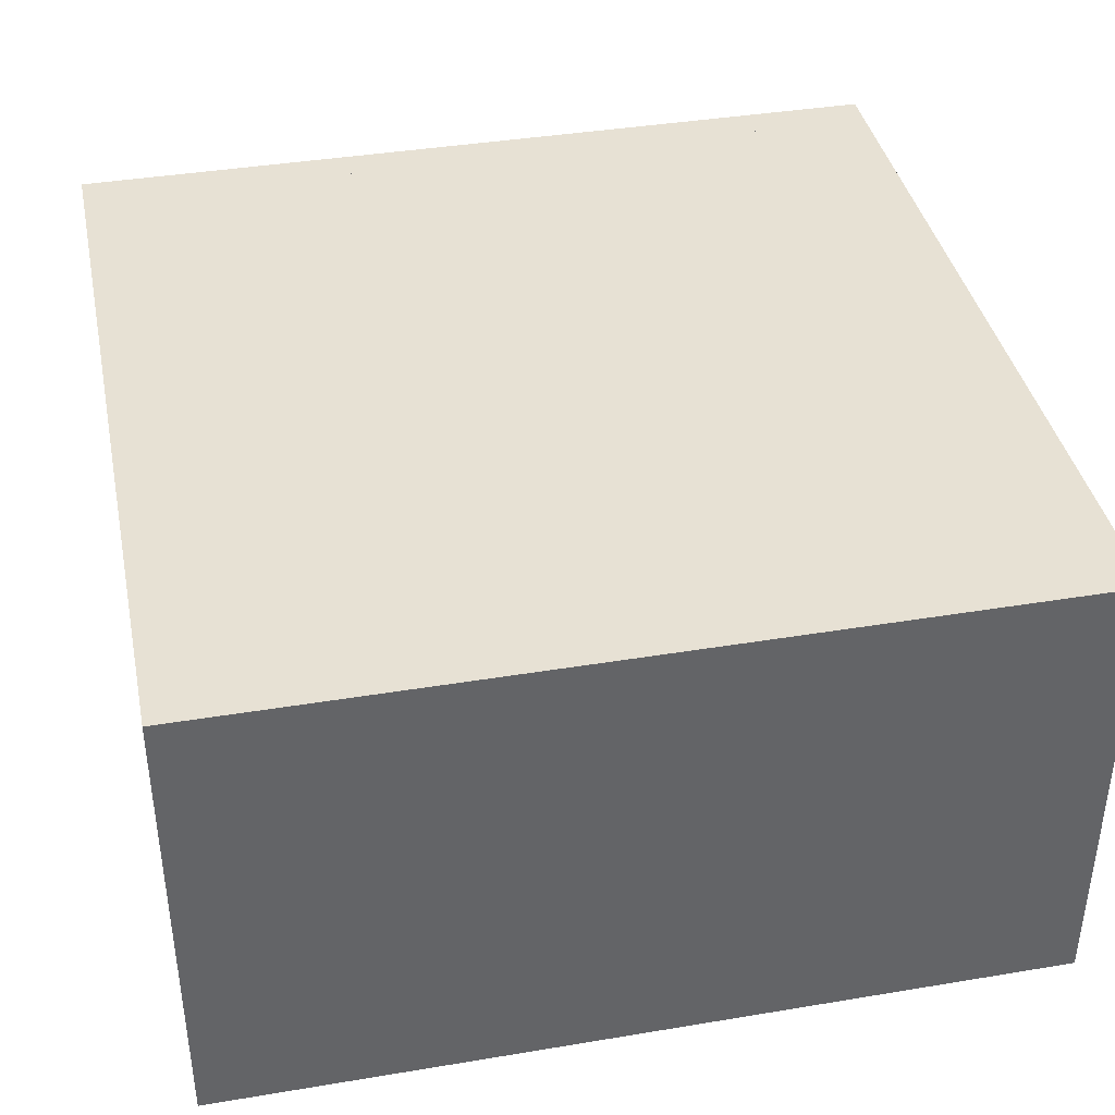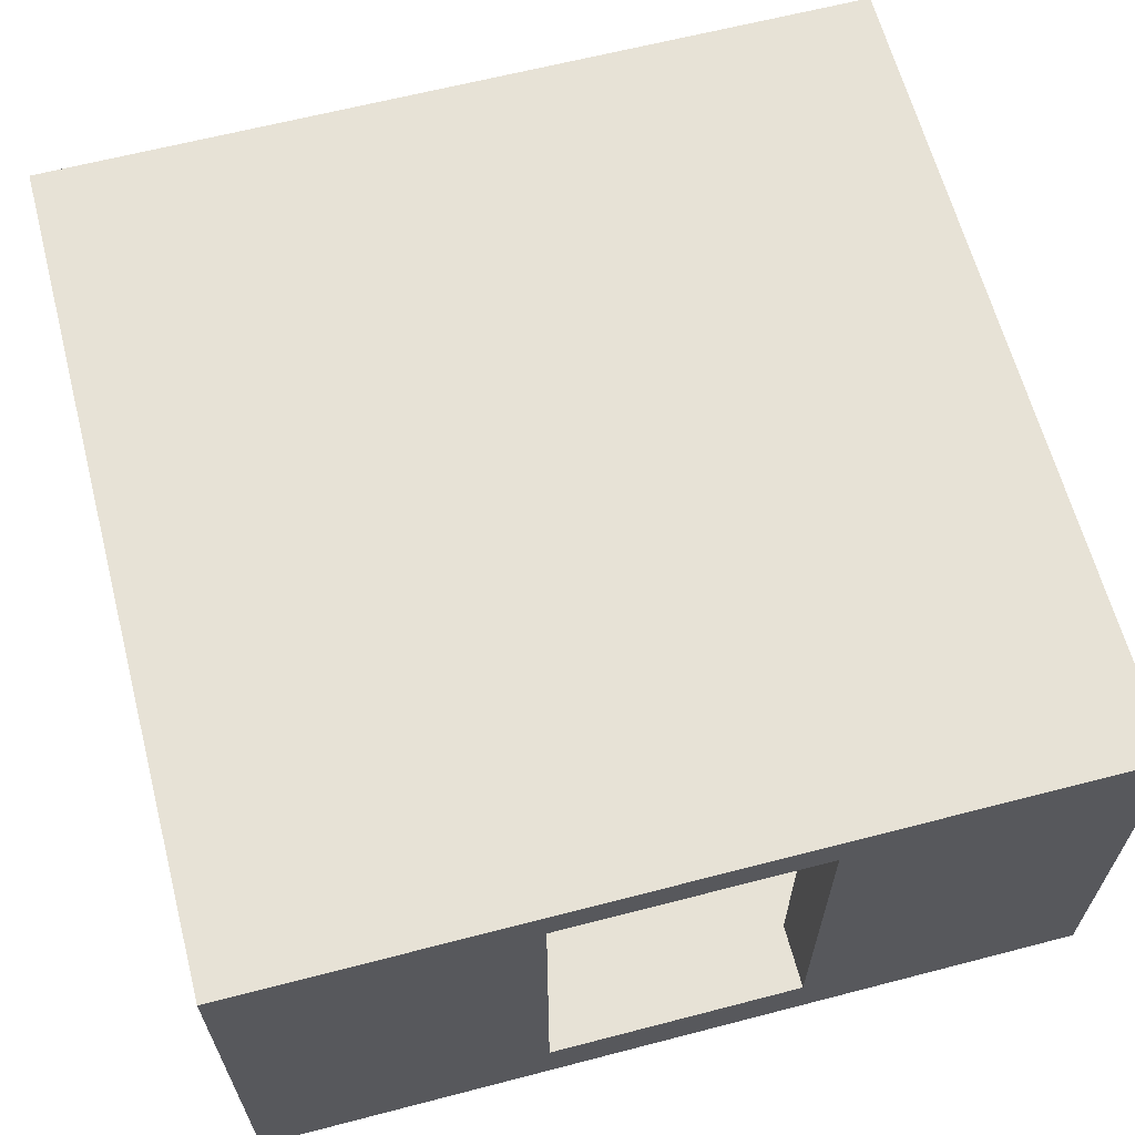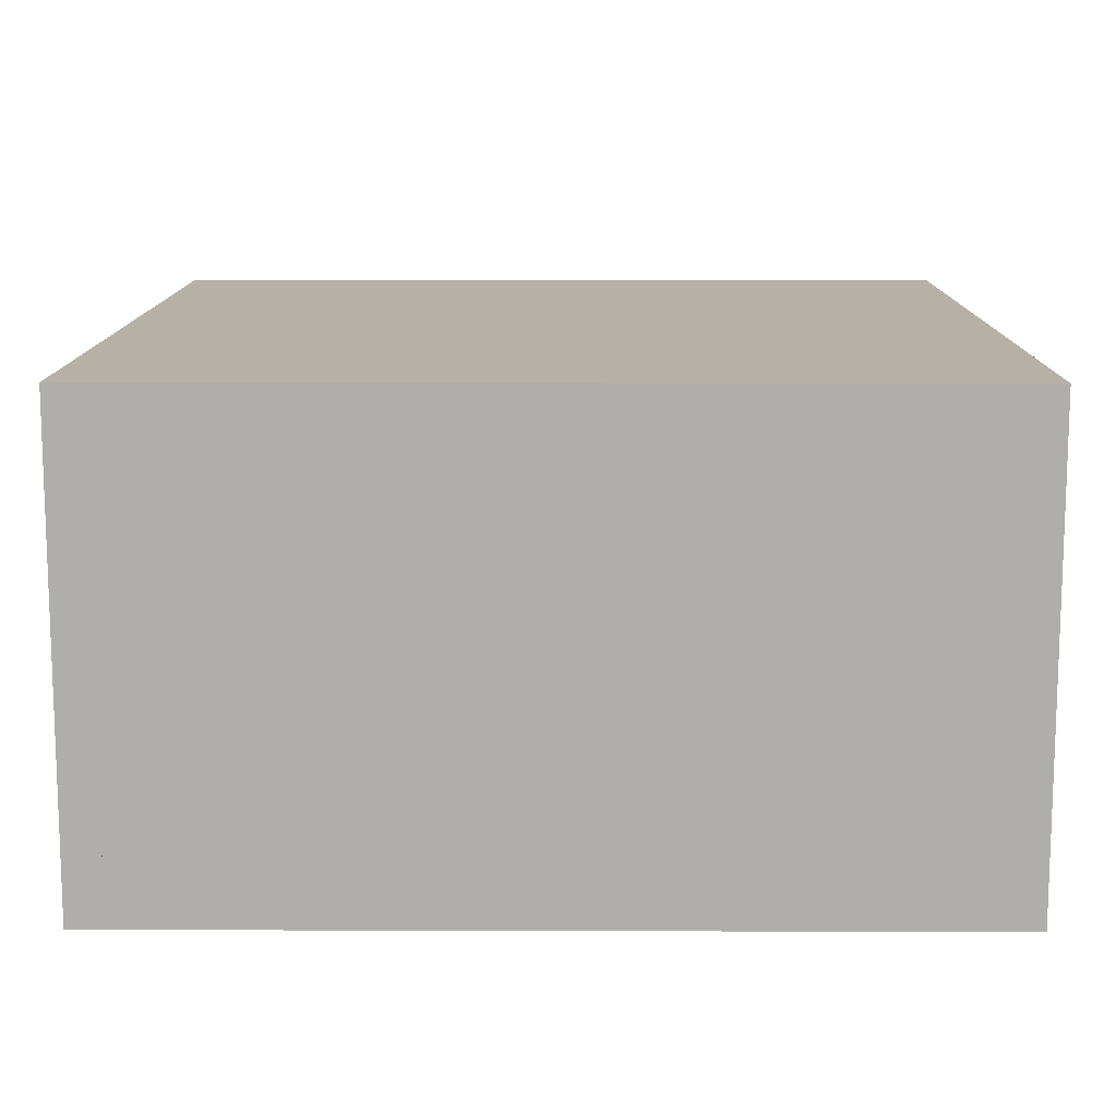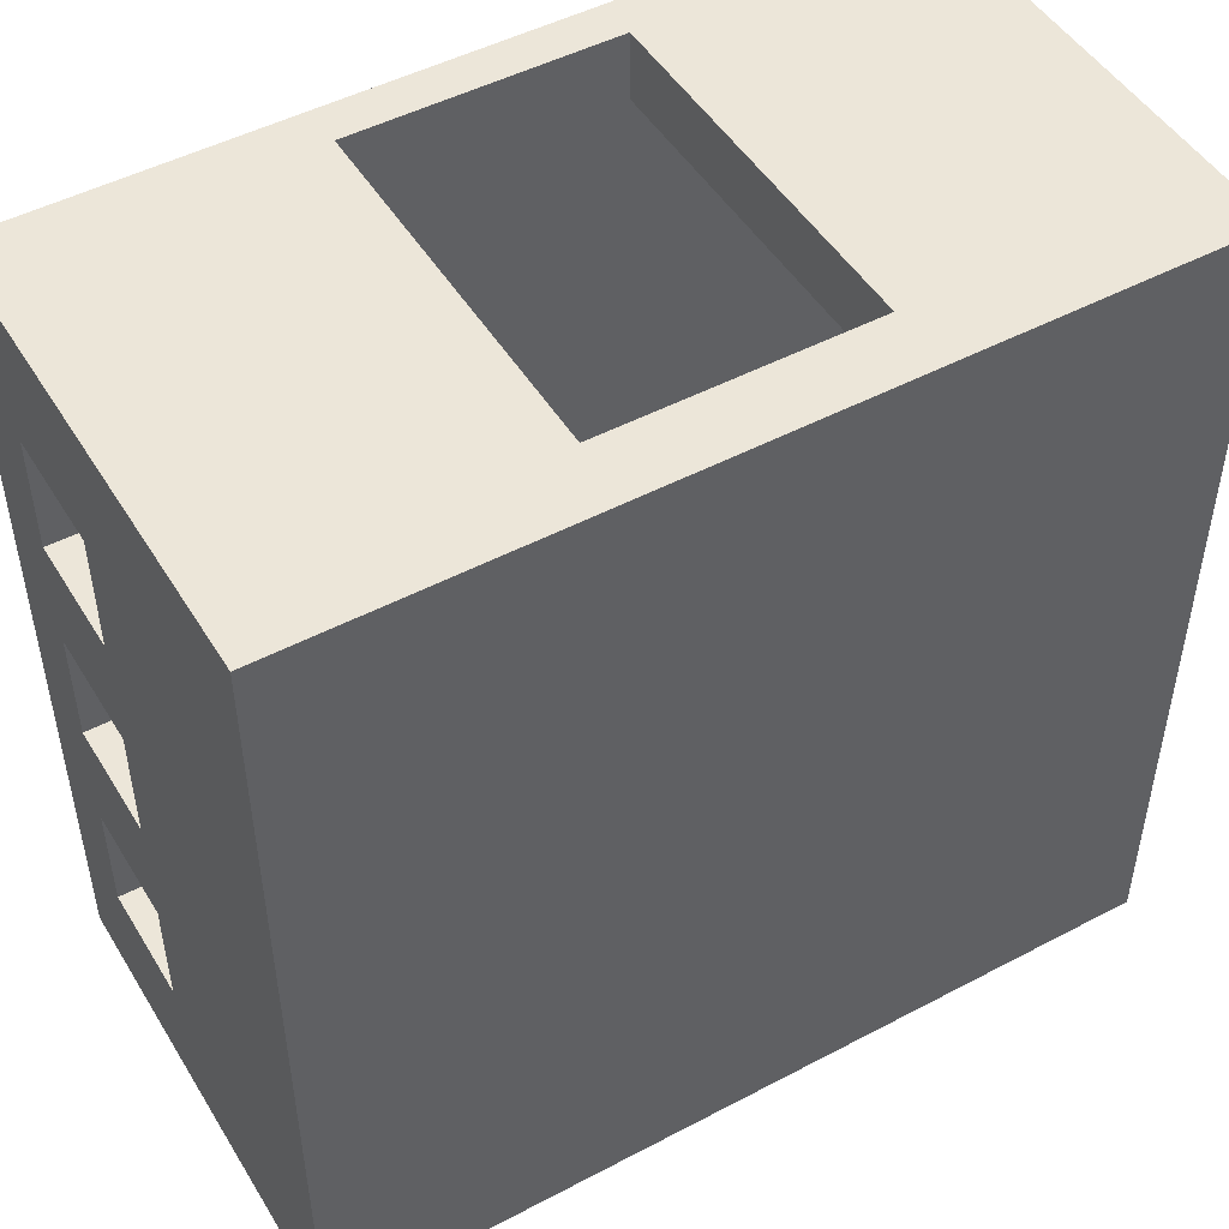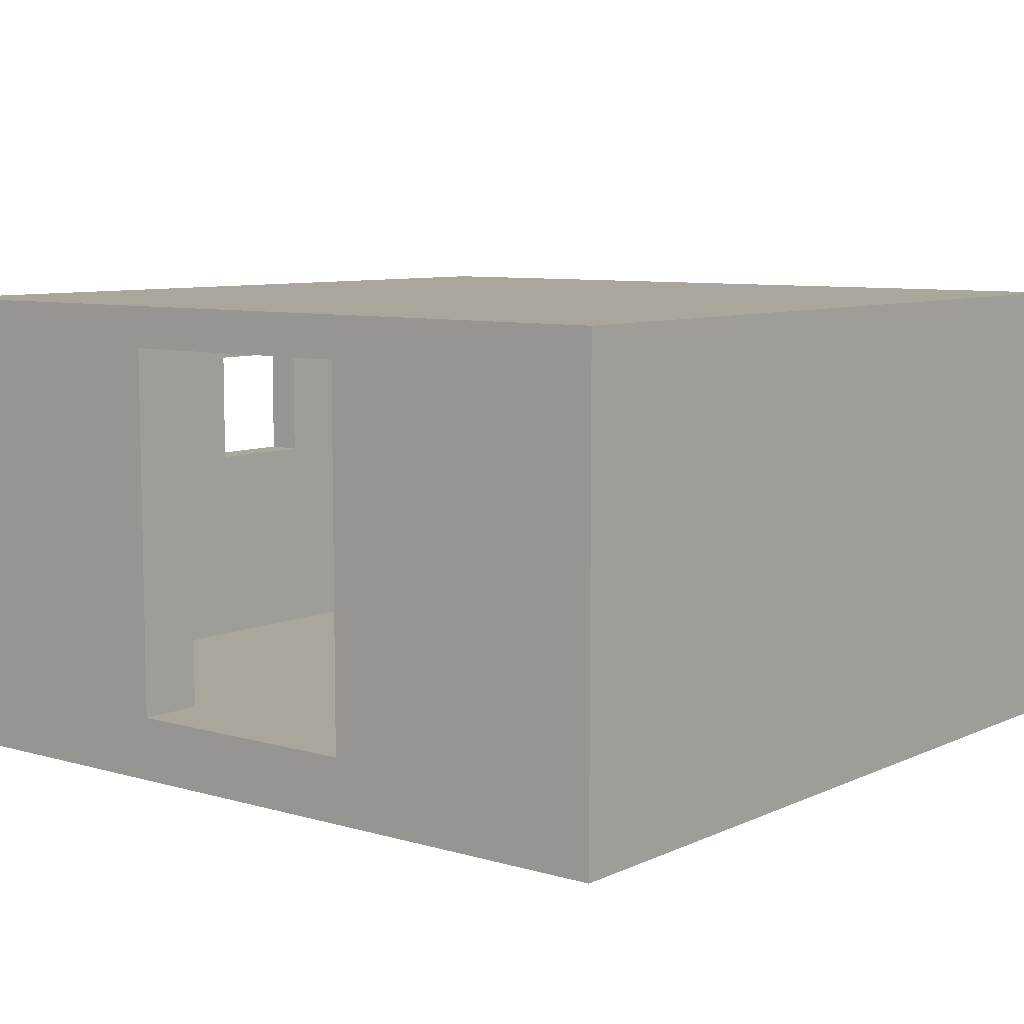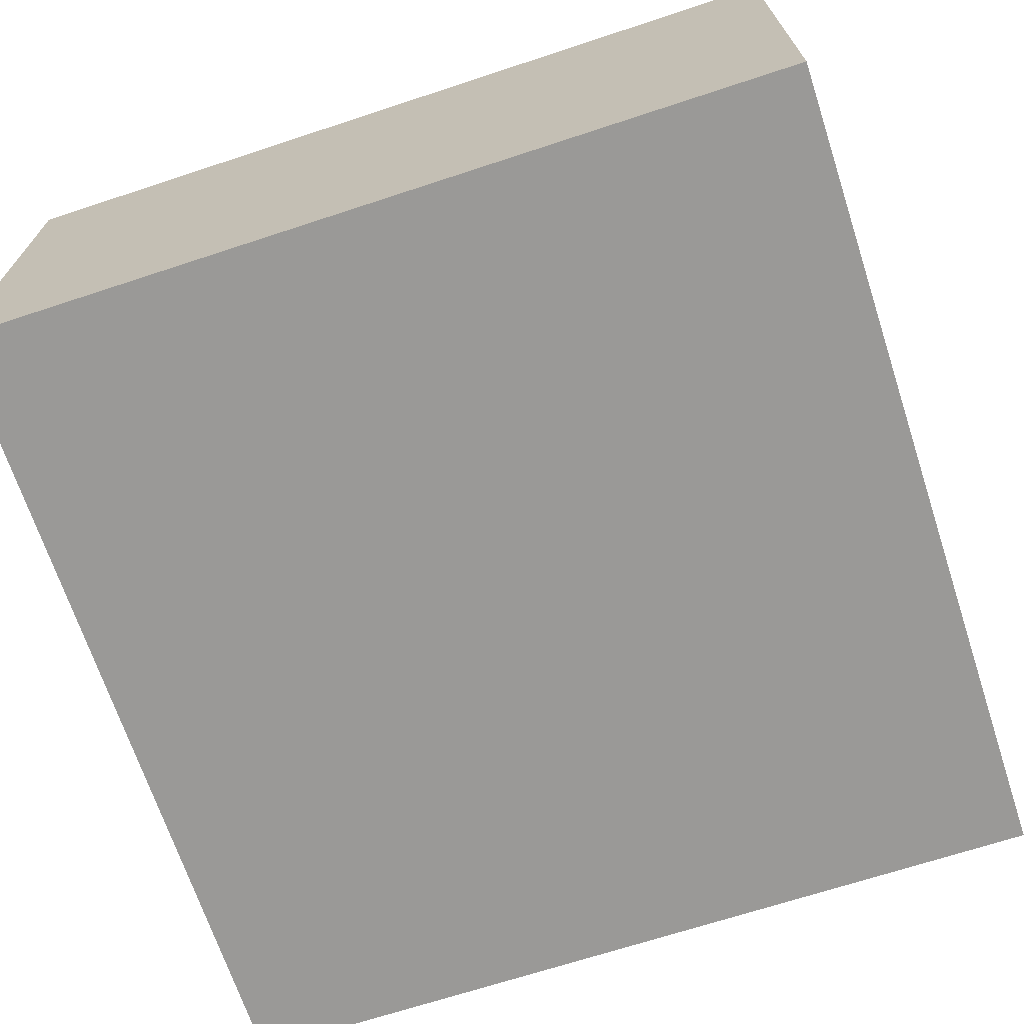
<metadata>
{"format":"obj","ext":"obj","renderer":"f3d","projection":"perspective","resolution":1024,"background":"white","views":[{"elev":39.4,"azim":78.3,"up":"+Y"},{"elev":63.6,"azim":-14.7,"up":"+Y"},{"elev":12.1,"azim":-179.6,"up":"+Y"},{"elev":48.8,"azim":-30.4,"up":"+Z"},{"elev":7.9,"azim":38.7,"up":"+Y"},{"elev":-68.9,"azim":-161.8,"up":"+Y"}]}
</metadata>
<code>
o Cube_Cube.001
v -2.575 -0.1953 2.575
v -2.575 0.1953 2.575
v -2.575 -0.1953 -2.575
v -2.575 0.1953 -2.575
v 2.575 -0.1953 2.575
v 2.575 0.1953 2.575
v 2.575 -0.1953 -2.575
v 2.575 0.1953 -2.575
v 2.358 -0.1953 -2.575
v -2.358 -0.1953 -2.575
v -2.358 0.1953 -2.575
v 2.358 0.1953 -2.575
v -2.358 -0.1953 2.575
v 2.358 -0.1953 2.575
v 2.358 0.1953 2.575
v -2.358 0.1953 2.575
v -2.575 2.695 2.575
v -2.575 2.695 -2.575
v -2.358 2.695 2.575
v -2.358 2.695 -2.575
v 2.358 2.695 -2.575
v 2.575 2.695 -2.575
v 2.575 2.695 2.575
v 2.358 2.695 2.575
v 0.7861 -0.1953 -2.575
v -0.7861 -0.1953 -2.575
v -0.7861 0.1953 -2.575
v 0.7861 0.1953 -2.575
v -0.7861 -0.1953 2.575
v 0.7861 -0.1953 2.575
v 0.7861 0.1953 2.575
v -0.7861 0.1953 2.575
v -2.575 -0.1953 2.175
v -2.575 0.1953 2.175
v 2.575 -0.1953 2.175
v 2.575 0.1953 2.175
v 2.358 0.1953 2.175
v -2.358 0.1953 2.175
v -2.358 -0.1953 2.175
v 2.358 -0.1953 2.175
v -2.575 2.695 2.175
v -2.358 2.695 2.175
v 2.575 2.695 2.175
v 2.358 2.695 2.175
v -0.7861 -0.1953 2.175
v 0.7861 -0.1953 2.175
v 0.7861 0.1953 2.175
v -0.7861 0.1953 2.175
v -2.575 0.1953 -2.319
v 2.575 -0.1953 -2.319
v -2.575 2.695 -2.319
v -2.575 -0.1953 -2.319
v 2.575 0.1953 -2.319
v 2.358 0.1953 -2.319
v -2.358 0.1953 -2.319
v -2.358 -0.1953 -2.319
v 2.358 -0.1953 -2.319
v -2.358 2.695 -2.319
v 2.575 2.695 -2.319
v 2.358 2.695 -2.319
v -0.7861 -0.1953 -2.319
v 0.7861 -0.1953 -2.319
v 0.7861 0.1953 -2.319
v -0.7861 0.1953 -2.319
v -2.358 2.445 -2.575
v -2.358 2.445 2.575
v -2.575 2.445 2.575
v -2.575 2.445 -2.575
v -2.575 2.445 2.175
v -2.358 2.445 2.175
v -2.575 2.445 -2.319
v -2.358 2.445 -2.319
v 2.575 2.445 -2.575
v 2.575 2.445 2.575
v 2.358 2.445 2.575
v 2.358 2.445 -2.575
v 2.358 2.445 2.175
v 2.575 2.445 2.175
v 2.358 2.445 -2.319
v 2.575 2.445 -2.319
v 0.7861 2.445 -2.575
v 2.358 2.445 -2.575
v 2.358 2.445 -2.319
v 0.7861 2.445 -2.319
v -2.358 2.445 -2.575
v -0.7861 2.445 -2.575
v 0.7861 2.445 -2.575
v -2.358 2.445 -2.319
v 0.7861 2.445 -2.319
v -0.7861 2.445 -2.319
v 2.358 2.445 2.175
v 2.358 2.445 2.575
v 0.7861 2.445 2.575
v 0.7861 2.445 2.175
v -0.7861 2.445 2.575
v -2.358 2.445 2.575
v -2.358 2.445 2.175
v -0.7861 2.445 2.175
v 2.358 2.695 2.175
v 2.358 2.695 2.575
v 2.358 2.445 2.175
v 2.358 2.445 2.575
v -2.575 2.198 -0.3575
v -2.358 2.198 -0.3575
v -2.575 1.483 0.3575
v -2.358 1.483 0.3575
v -2.575 2.198 0.3575
v -2.358 2.198 0.3575
v -2.575 1.483 -0.3575
v -2.358 1.483 -0.3575
v -2.358 2.198 1.036
v -2.575 2.198 1.036
v -2.358 1.483 1.751
v -2.575 1.483 1.751
v -2.358 2.198 1.751
v -2.575 2.198 1.751
v -2.358 1.483 1.036
v -2.575 1.483 1.036
v -2.358 2.198 -1.779
v -2.575 2.198 -1.779
v -2.358 1.483 -1.064
v -2.575 1.483 -1.064
v -2.575 1.83 -1.064
v -2.358 1.83 -1.064
v -2.358 2.198 -1.064
v -2.575 2.198 -1.064
v -2.358 1.483 -1.779
v -2.575 1.483 -1.779
v -2.358 2.181 -1.779
v -2.575 2.181 -1.779
f 49 3 52
f 12 7 9
f 36 5 35
f 16 1 13
f 35 14 40
f 65 58 72
f 73 59 80
f 16 97 38
f 39 1 33
f 40 30 46
f 6 14 5
f 32 13 29
f 4 10 3
f 28 9 25
f 41 19 42
f 67 41 69
f 66 17 67
f 68 20 65
f 44 23 43
f 75 44 77
f 74 24 75
f 76 22 73
f 11 26 10
f 27 25 26
f 15 30 14
f 31 29 30
f 45 13 39
f 46 29 45
f 15 93 31
f 48 31 47
f 64 47 63
f 63 37 54
f 62 45 61
f 61 39 56
f 77 60 79
f 60 43 59
f 69 51 71
f 51 42 58
f 57 46 62
f 56 33 52
f 55 48 64
f 78 23 74
f 66 100 19
f 50 40 57
f 53 35 50
f 2 33 1
f 8 50 7
f 7 57 9
f 55 85 11
f 10 52 3
f 9 62 25
f 18 58 20
f 71 18 68
f 21 59 22
f 79 21 76
f 26 56 10
f 25 61 26
f 28 82 12
f 63 90 64
f 80 43 78
f 72 42 70
f 34 52 33
f 38 110 106
f 49 68 4
f 38 66 16
f 49 109 122
f 4 65 11
f 16 67 2
f 2 69 34
f 11 72 55
f 53 78 36
f 54 76 12
f 36 74 6
f 37 79 54
f 12 73 8
f 6 75 15
f 15 77 37
f 8 80 53
f 81 83 82
f 12 83 54
f 54 84 63
f 63 81 28
f 85 90 86
f 86 89 87
f 11 86 27
f 64 88 55
f 28 89 63
f 27 87 28
f 94 92 91
f 47 91 37
f 37 92 15
f 31 94 47
f 97 95 98
f 32 96 16
f 48 95 32
f 38 98 48
f 101 100 102
f 70 102 66
f 42 101 70
f 19 99 42
f 88 101 97
f 58 99 60
f 58 83 88
f 58 21 20
f 76 20 21
f 71 126 103
f 104 125 72
f 110 103 109
f 106 109 105
f 105 108 106
f 107 104 108
f 112 69 107
f 111 106 108
f 117 112 118
f 113 118 114
f 114 115 113
f 115 112 111
f 129 120 130
f 121 128 122
f 123 125 124
f 126 119 125
f 49 4 3
f 12 8 7
f 36 6 5
f 16 2 1
f 35 5 14
f 65 20 58
f 73 22 59
f 16 96 97
f 39 13 1
f 40 14 30
f 6 15 14
f 32 16 13
f 4 11 10
f 28 12 9
f 41 17 19
f 67 17 41
f 66 19 17
f 68 18 20
f 44 24 23
f 75 24 44
f 74 23 24
f 76 21 22
f 11 27 26
f 27 28 25
f 15 31 30
f 31 32 29
f 45 29 13
f 46 30 29
f 15 92 93
f 48 32 31
f 64 48 47
f 63 47 37
f 62 46 45
f 61 45 39
f 77 44 60
f 60 44 43
f 69 41 51
f 51 41 42
f 57 40 46
f 56 39 33
f 55 38 48
f 78 43 23
f 66 102 100
f 50 35 40
f 53 36 35
f 2 34 33
f 8 53 50
f 7 50 57
f 55 88 85
f 10 56 52
f 9 57 62
f 18 51 58
f 71 51 18
f 21 60 59
f 79 60 21
f 26 61 56
f 25 62 61
f 28 81 82
f 63 89 90
f 80 59 43
f 72 58 42
f 34 49 52
f 55 72 127
f 72 129 127
f 115 70 113
f 106 117 38
f 113 70 38
f 38 55 110
f 121 124 110
f 55 127 121
f 117 113 38
f 55 121 110
f 49 71 68
f 38 70 66
f 34 69 114
f 114 118 34
f 69 116 114
f 130 71 128
f 128 71 49
f 49 34 109
f 118 105 34
f 122 128 49
f 109 123 122
f 34 105 109
f 4 68 65
f 16 66 67
f 2 67 69
f 11 65 72
f 53 80 78
f 54 79 76
f 36 78 74
f 37 77 79
f 12 76 73
f 6 74 75
f 15 75 77
f 8 73 80
f 81 84 83
f 12 82 83
f 54 83 84
f 63 84 81
f 85 88 90
f 86 90 89
f 11 85 86
f 64 90 88
f 28 87 89
f 27 86 87
f 94 93 92
f 47 94 91
f 37 91 92
f 31 93 94
f 97 96 95
f 32 95 96
f 48 98 95
f 38 97 98
f 101 99 100
f 70 101 102
f 42 99 101
f 19 100 99
f 88 83 101
f 58 42 99
f 58 60 83
f 58 60 21
f 76 85 20
f 71 130 120
f 126 123 103
f 71 120 126
f 107 69 103
f 123 109 103
f 103 69 71
f 72 70 104
f 104 110 124
f 70 108 104
f 119 129 72
f 104 124 125
f 125 119 72
f 110 104 103
f 106 110 109
f 105 107 108
f 107 103 104
f 107 105 118
f 112 116 69
f 107 118 112
f 70 115 111
f 111 117 106
f 108 70 111
f 117 111 112
f 113 117 118
f 114 116 115
f 115 116 112
f 130 128 127
f 129 119 120
f 130 127 129
f 121 127 128
f 124 121 122
f 123 126 125
f 124 122 123
f 126 120 119

</code>
